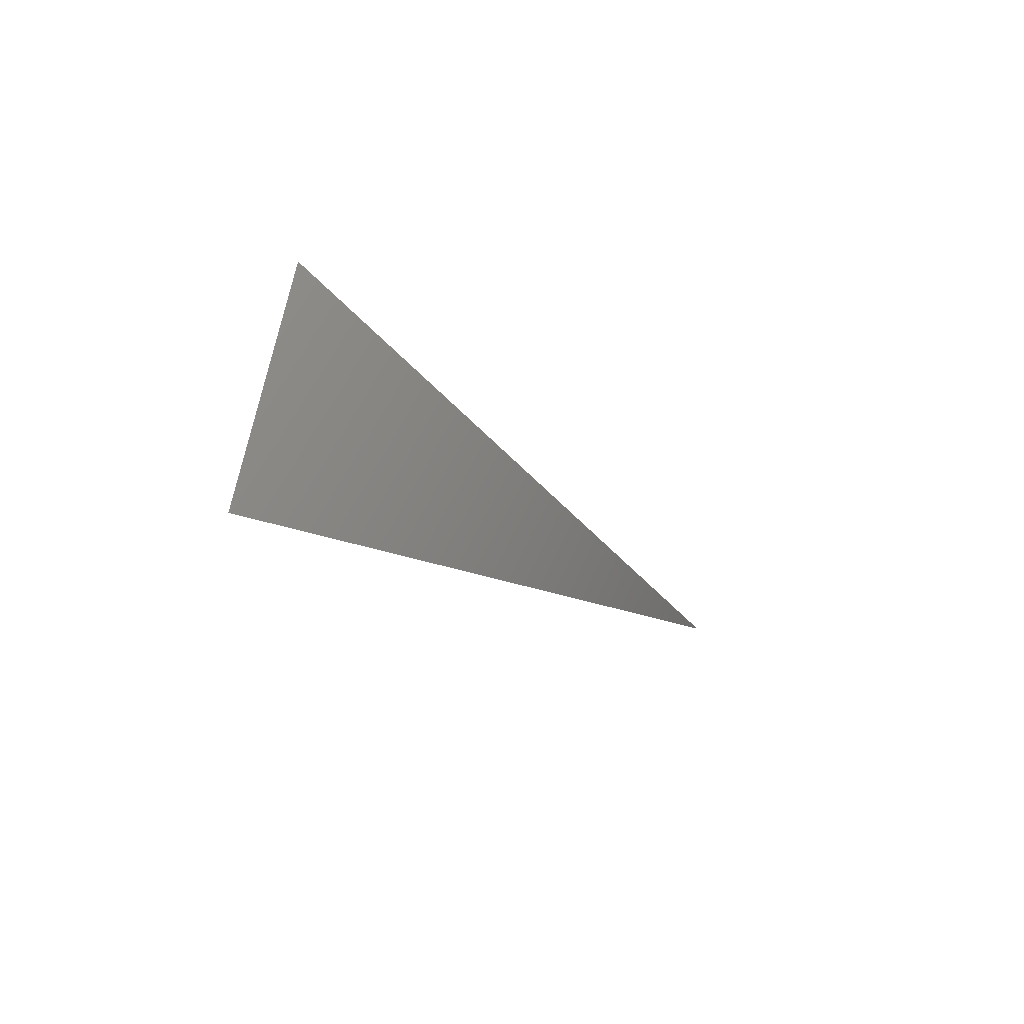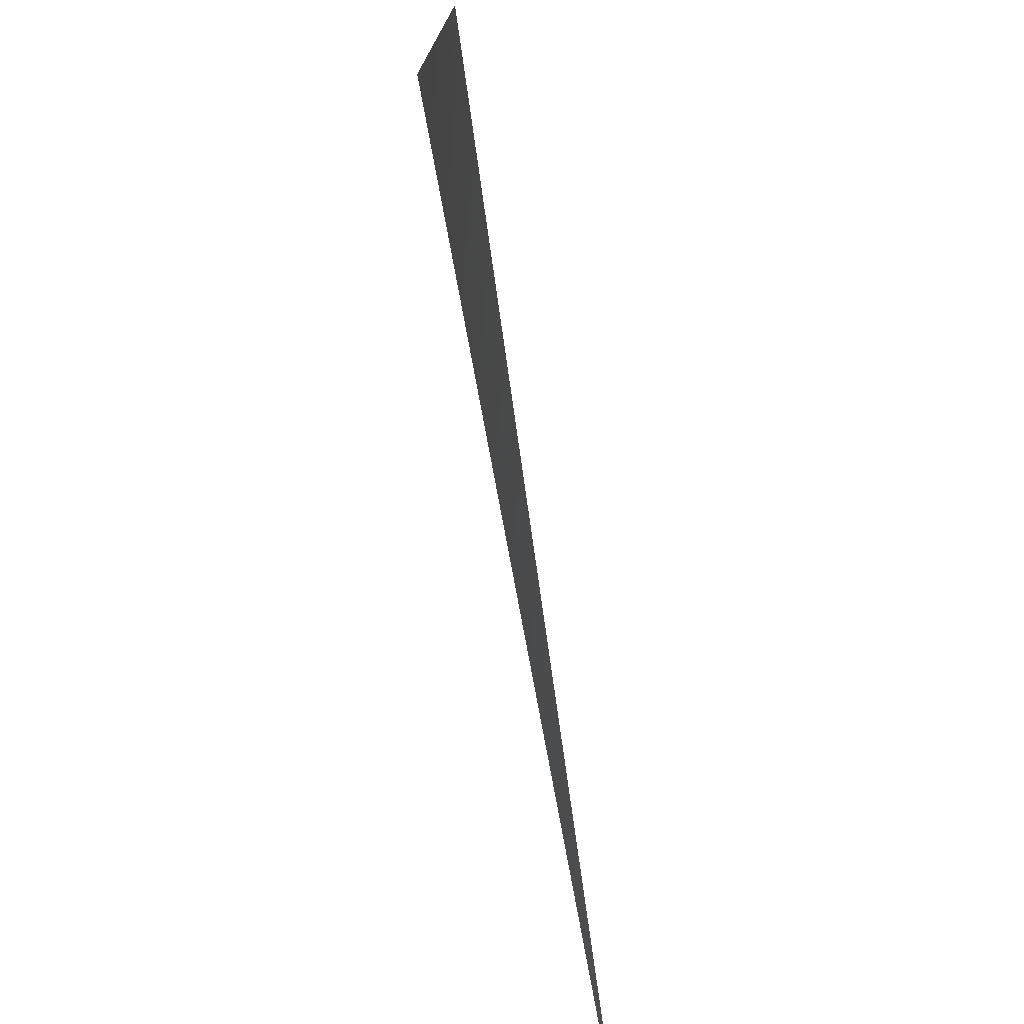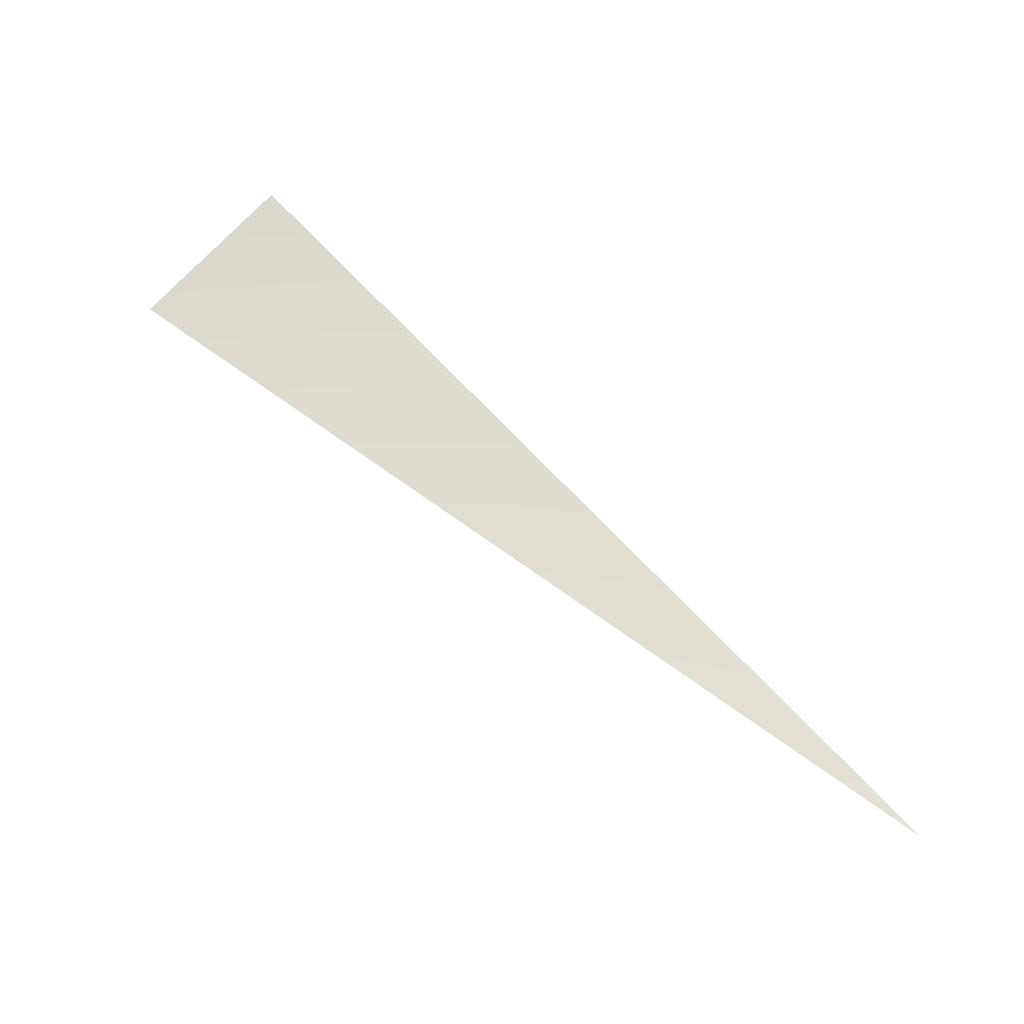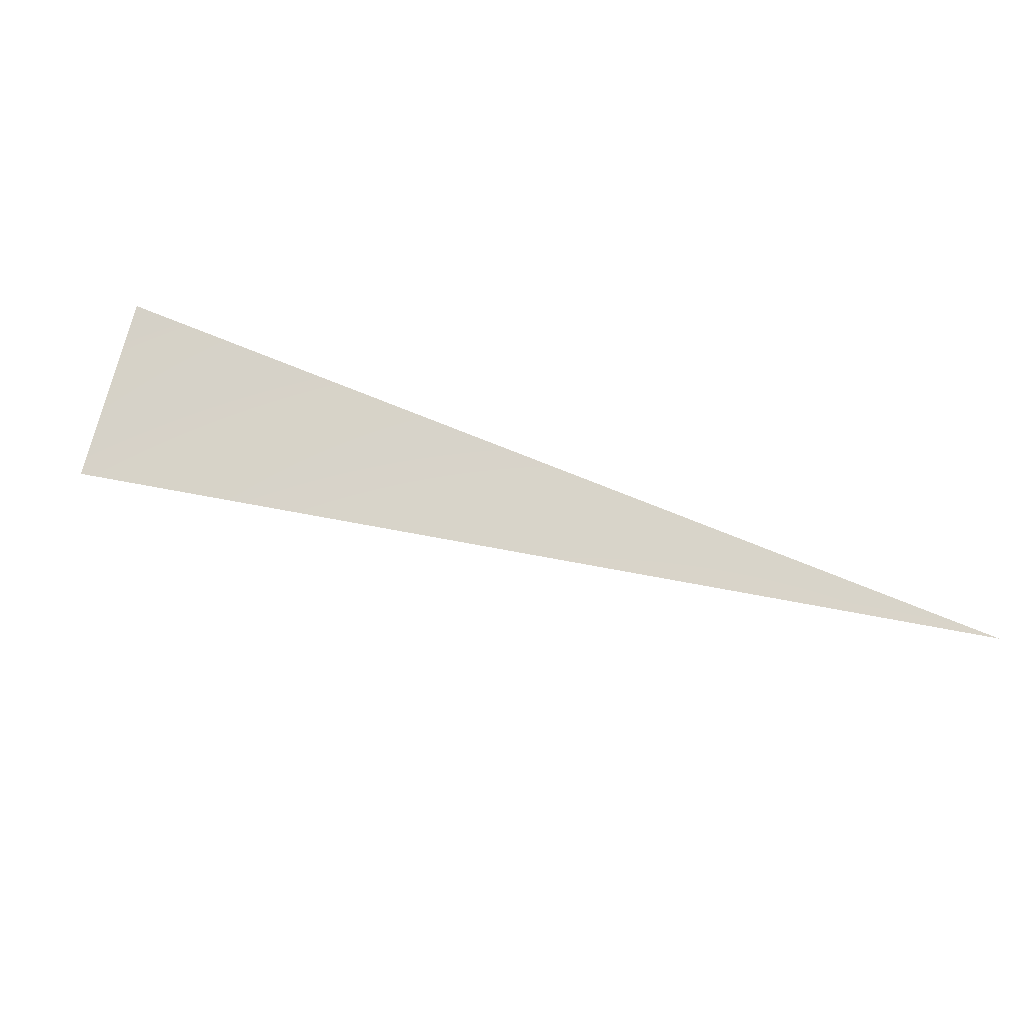
<metadata>
{"format":"obj","ext":"obj","renderer":"f3d","projection":"perspective","resolution":1024,"background":"white","views":[{"elev":29.2,"azim":-66.8,"up":"+Z"},{"elev":44.4,"azim":70.4,"up":"+Z"},{"elev":65.8,"azim":79.7,"up":"+Y"},{"elev":74.9,"azim":54.1,"up":"+Y"}]}
</metadata>
<code>
v -0.01011 -8192 0.01011
v -0.01189 -8192 0.007943
v -1329 -8035 887.9
v -1130 -8035 1130
f 1 2 3
f 1 3 4

</code>
